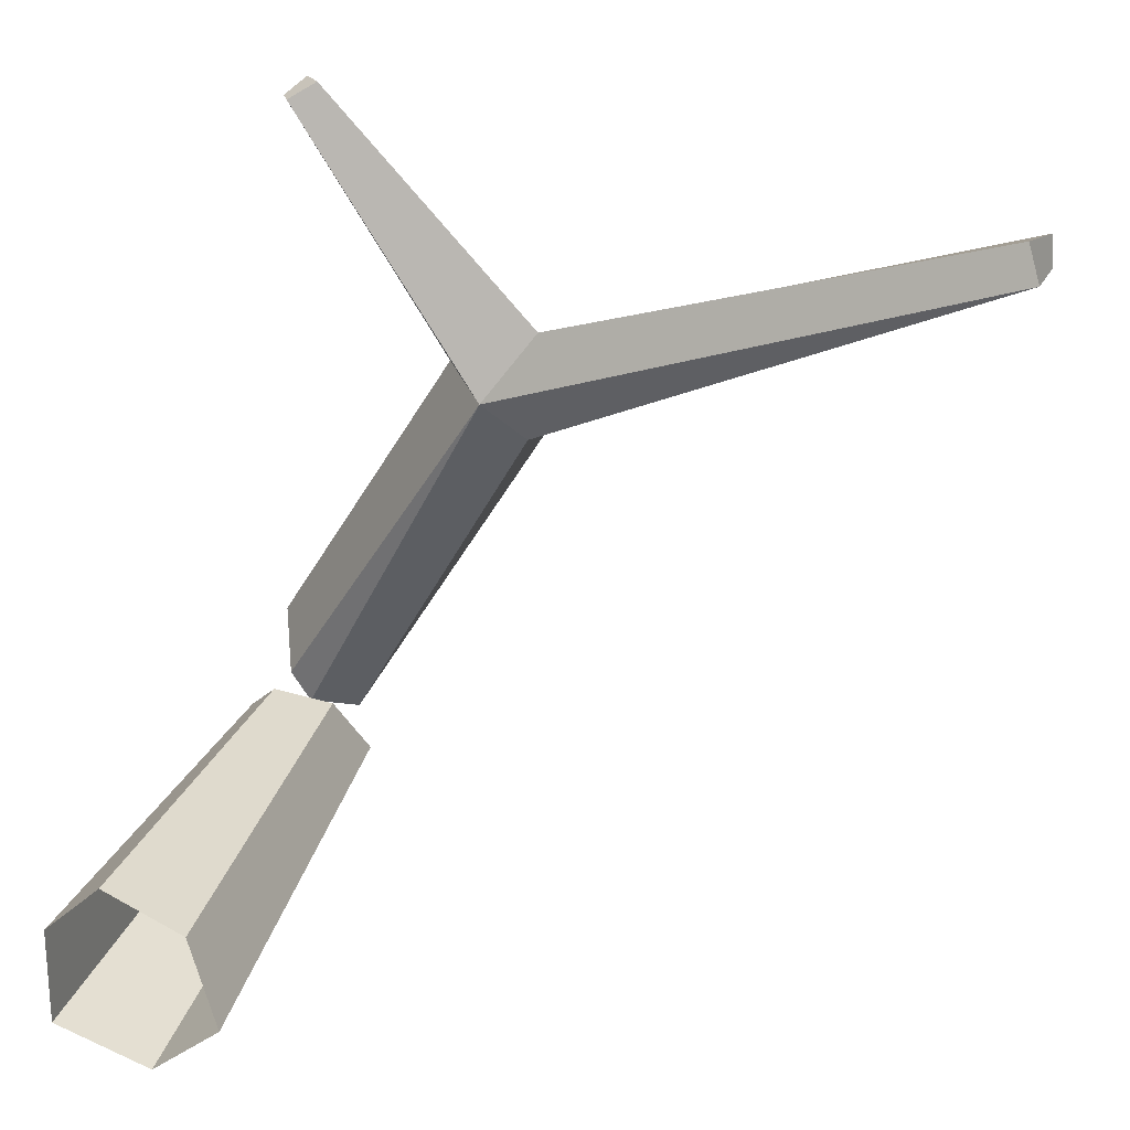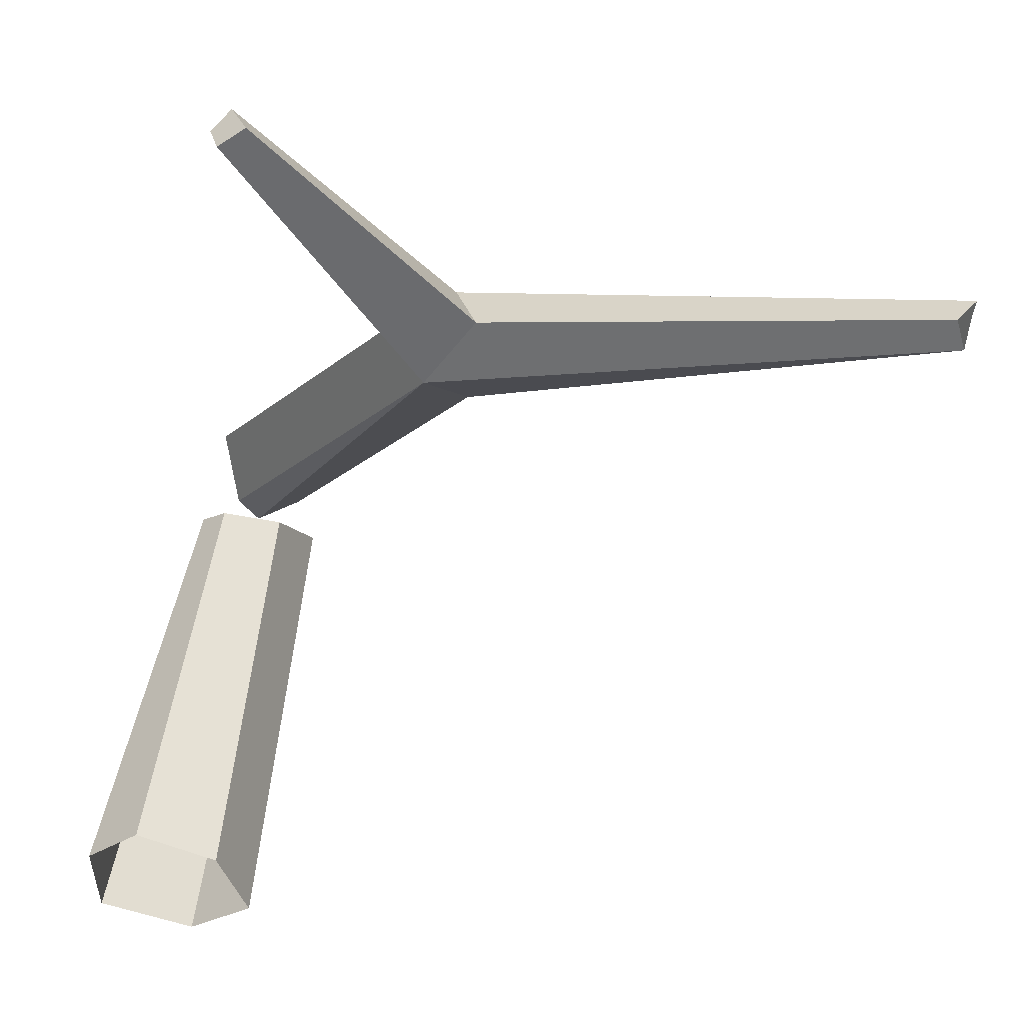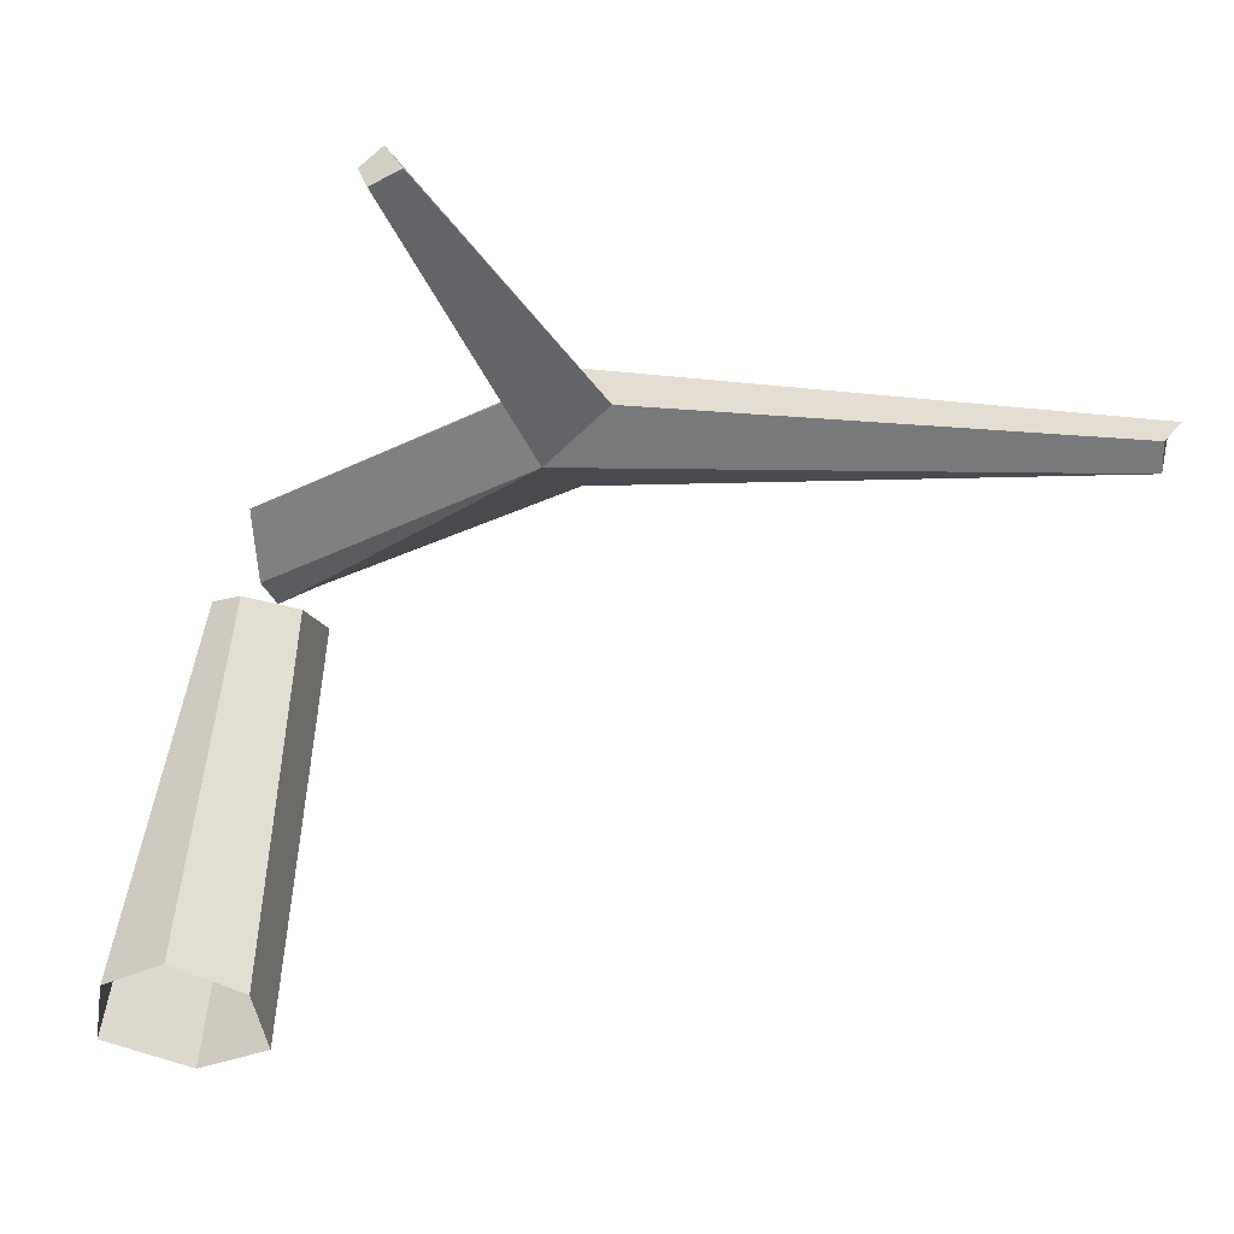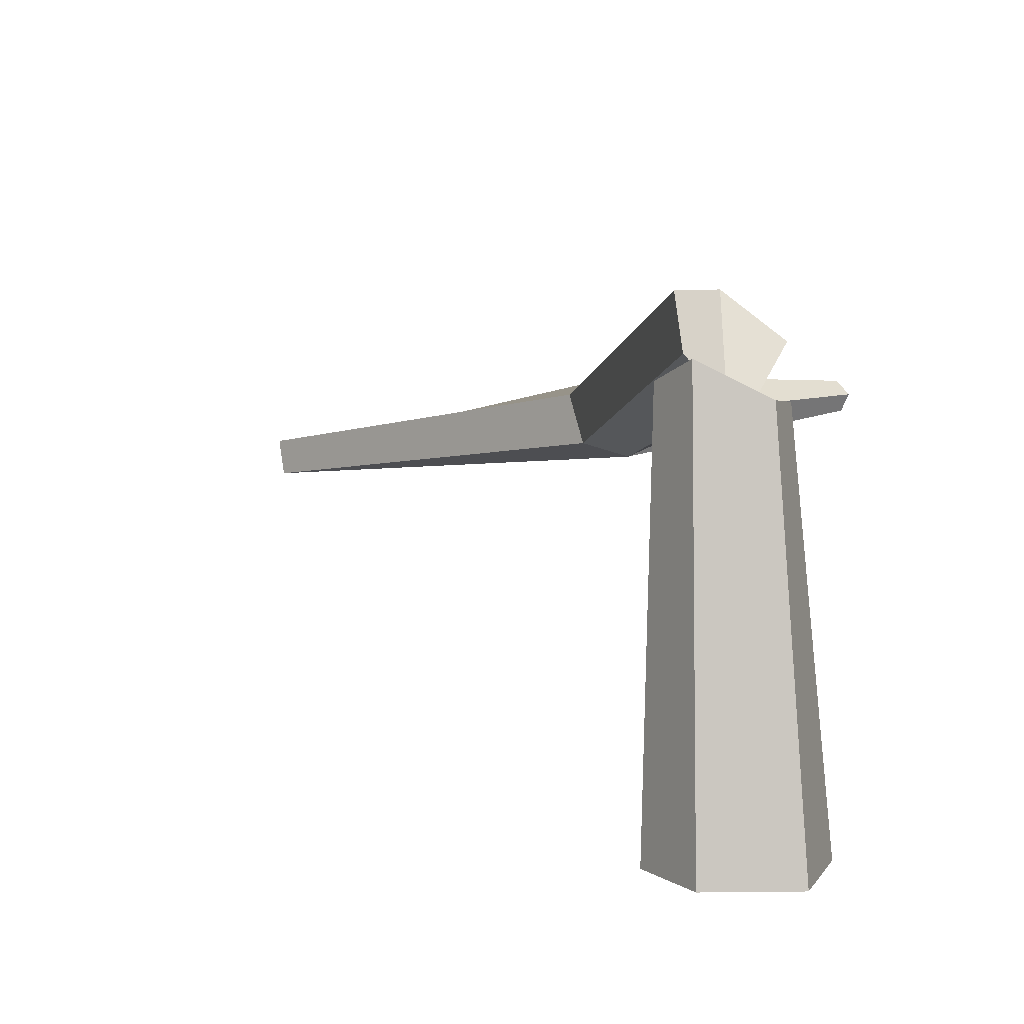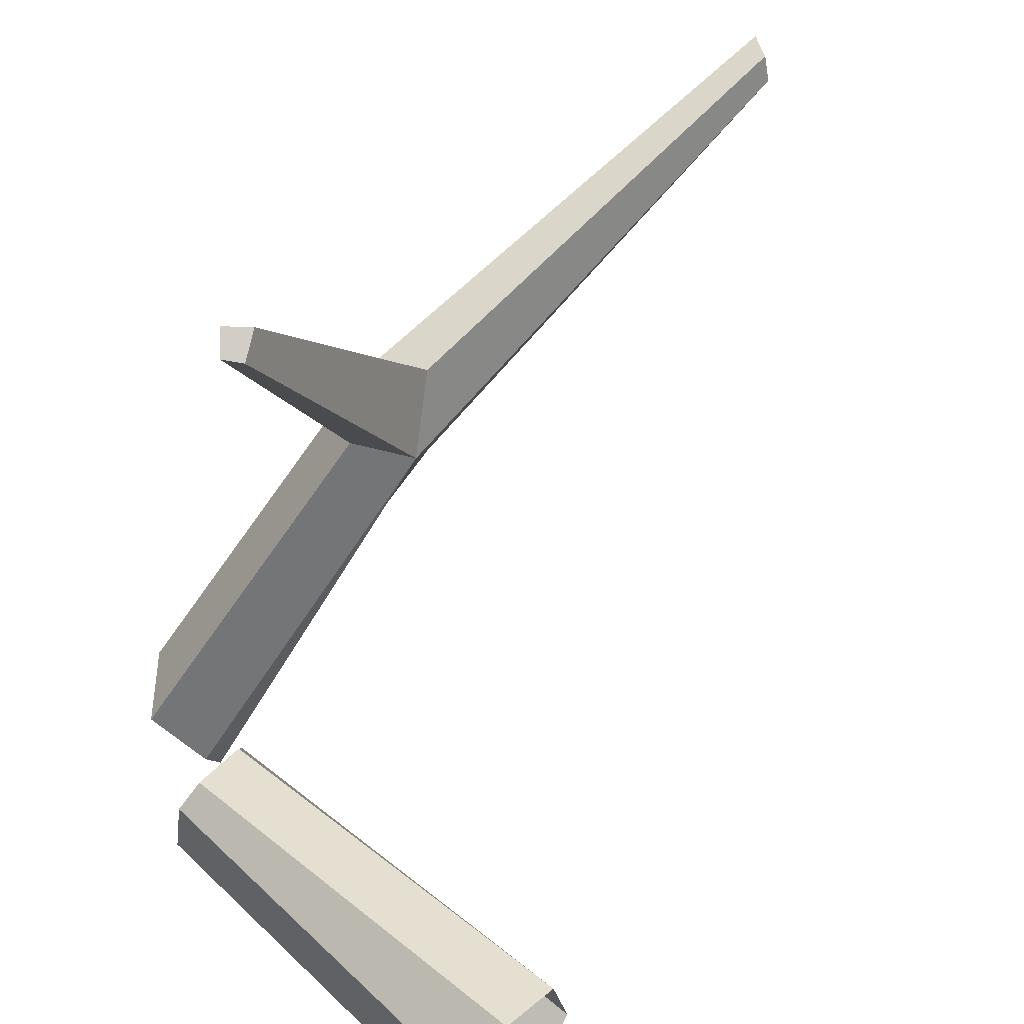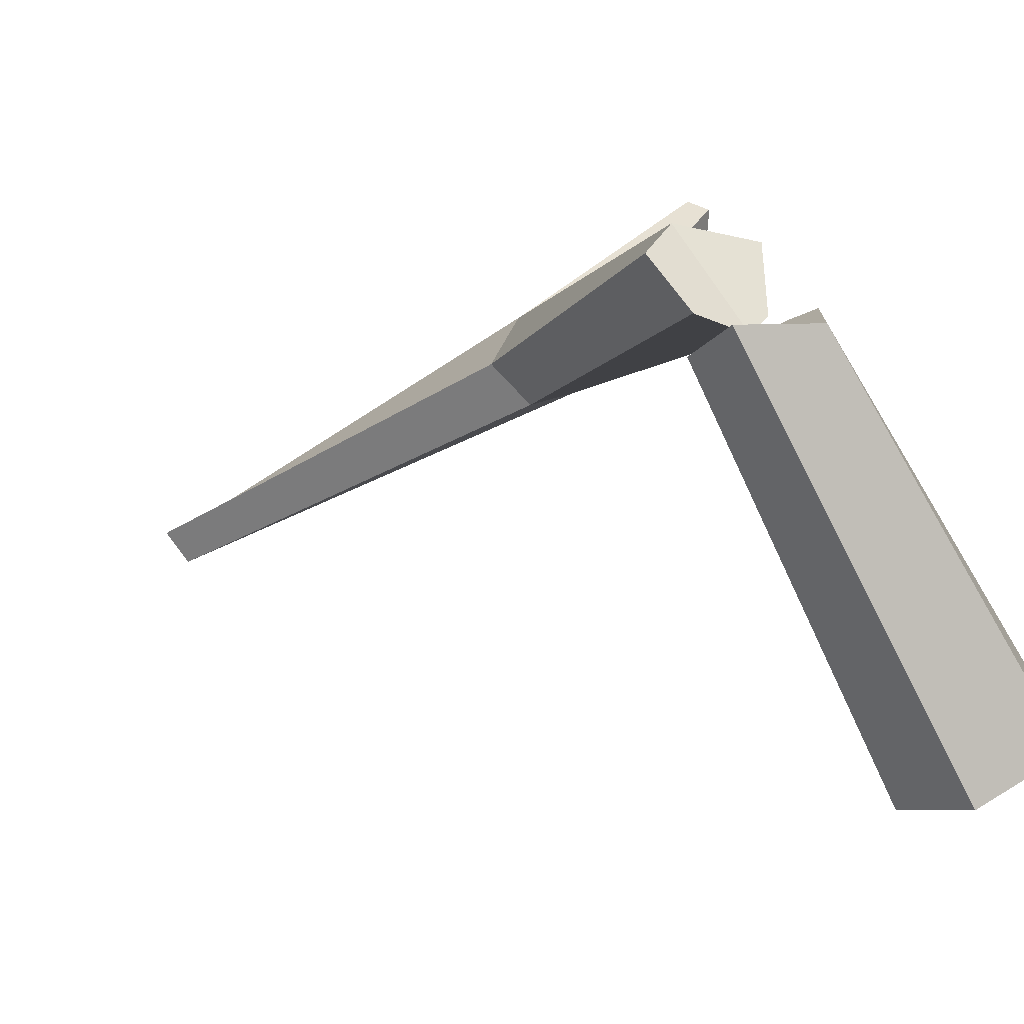
<metadata>
{"format":"obj","ext":"obj","renderer":"f3d","projection":"perspective","resolution":1024,"background":"white","views":[{"elev":20.5,"azim":12.1,"up":"+Z"},{"elev":50.2,"azim":4.4,"up":"+Z"},{"elev":-39.6,"azim":-10.3,"up":"+Y"},{"elev":9.4,"azim":-160.0,"up":"+Y"},{"elev":49.7,"azim":-54.0,"up":"+Z"},{"elev":-67.5,"azim":-156.5,"up":"+Z"}]}
</metadata>
<code>
g Oak_Tree_crk_l_03_Collider
v -0.2005 1.874 0.1023
v -0.1886 1.832 0.4173
v 0.0901 1.819 0.4667
v 0.2536 2.017 0.3753
v -0.0319 0 -0.3592
v 0.2553 0 -0.1548
v 1.174 1.417 1.878
v 0.994 1.338 2.039
v 0.8223 1.545 2.154
v 1.104 1.712 2.219
v 1.269 1.642 1.95
v 3.185 1.05 2.72
v 3.137 1.051 2.887
v 3.216 1.152 2.896
v 3.221 1.224 2.745
v 1.213 1.437 2.323
v 0.1905 1.465 3.209
v 0.1516 1.552 3.211
v 0.2341 1.613 3.28
v 0.306 1.51 3.278
v 0.1387 0 0.2458
v -0.2043 0 0.418
v 0.3416 2.261 0.5388
v -0.4431 0 0.2122
v -0.4391 0 -0.1973
v 0.2199 2.25 0.8175
v 0.003467 1.816 0.5969
v -0.07609 2.039 0.8092
v -0.07189 1.8 0.5163
v 0.1961 1.801 0.4696
v 0.3297 1.918 0.219
v 0.1189 2.031 0.03134
f 29 2 24 22
f 32 31 6 5
f 3 8 27
f 10 11 23 26
f 4 7 8 3
f 27 8 9 28
f 10 26 28 9
f 11 10 14 15
f 10 16 13 14
f 16 10 19 20
f 8 7 12
f 7 11 15 12
f 9 8 17 18
f 10 9 18 19
f 16 8 12 13
f 8 16 20 17
f 11 7 4 23
f 1 32 5 25
f 2 1 25 24
f 31 30 21 6
f 30 29 22 21
f 18 17 20 19
f 15 14 13 12
f 26 23 4 3
f 1 30 31 32
f 2 29 30 1
f 28 26 3 27

</code>
